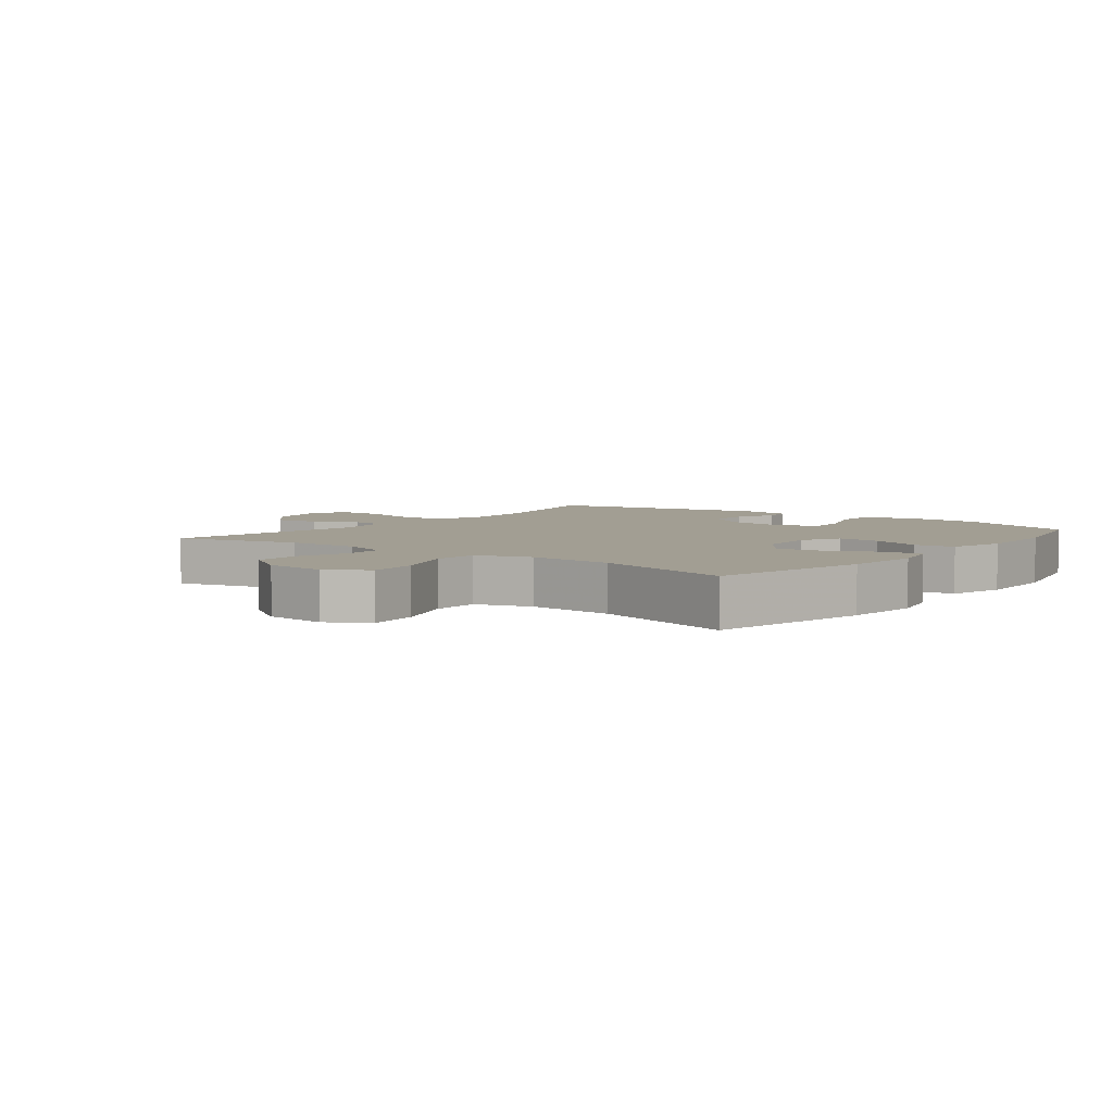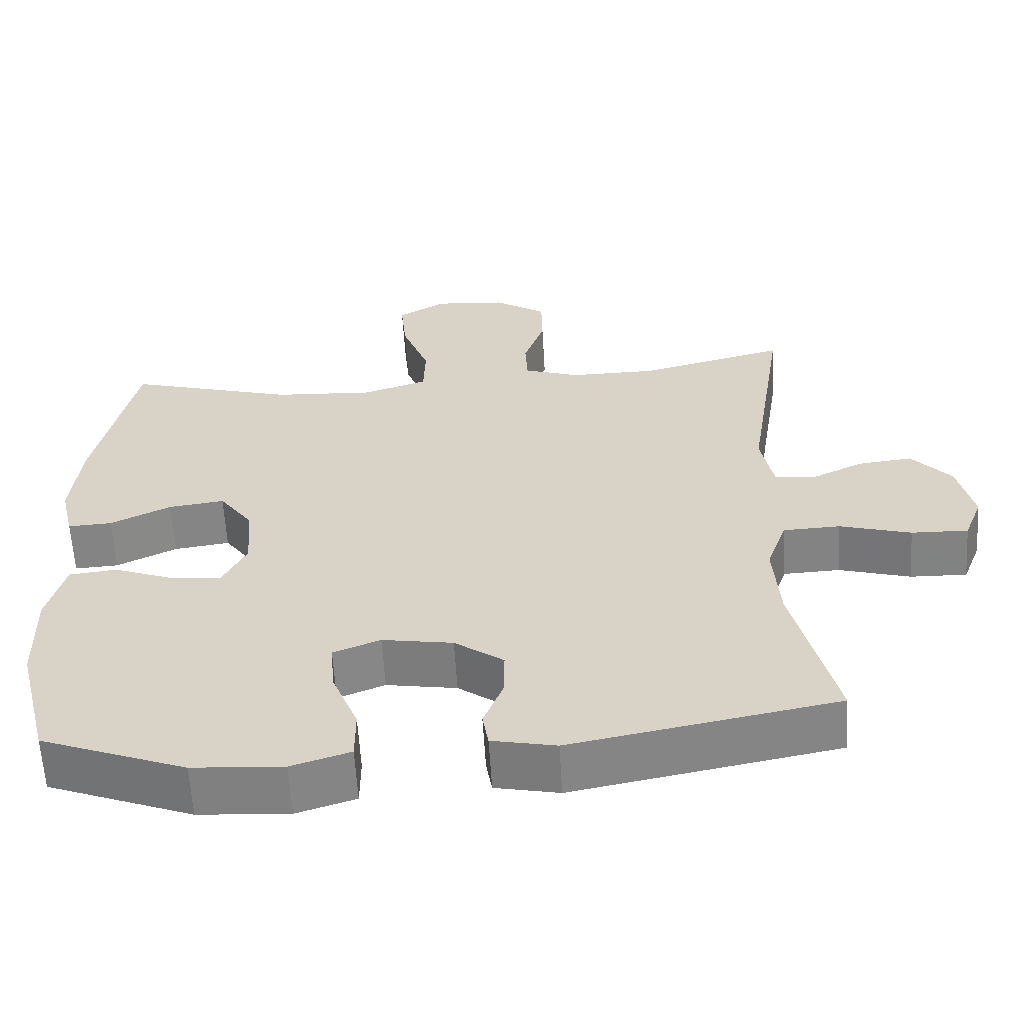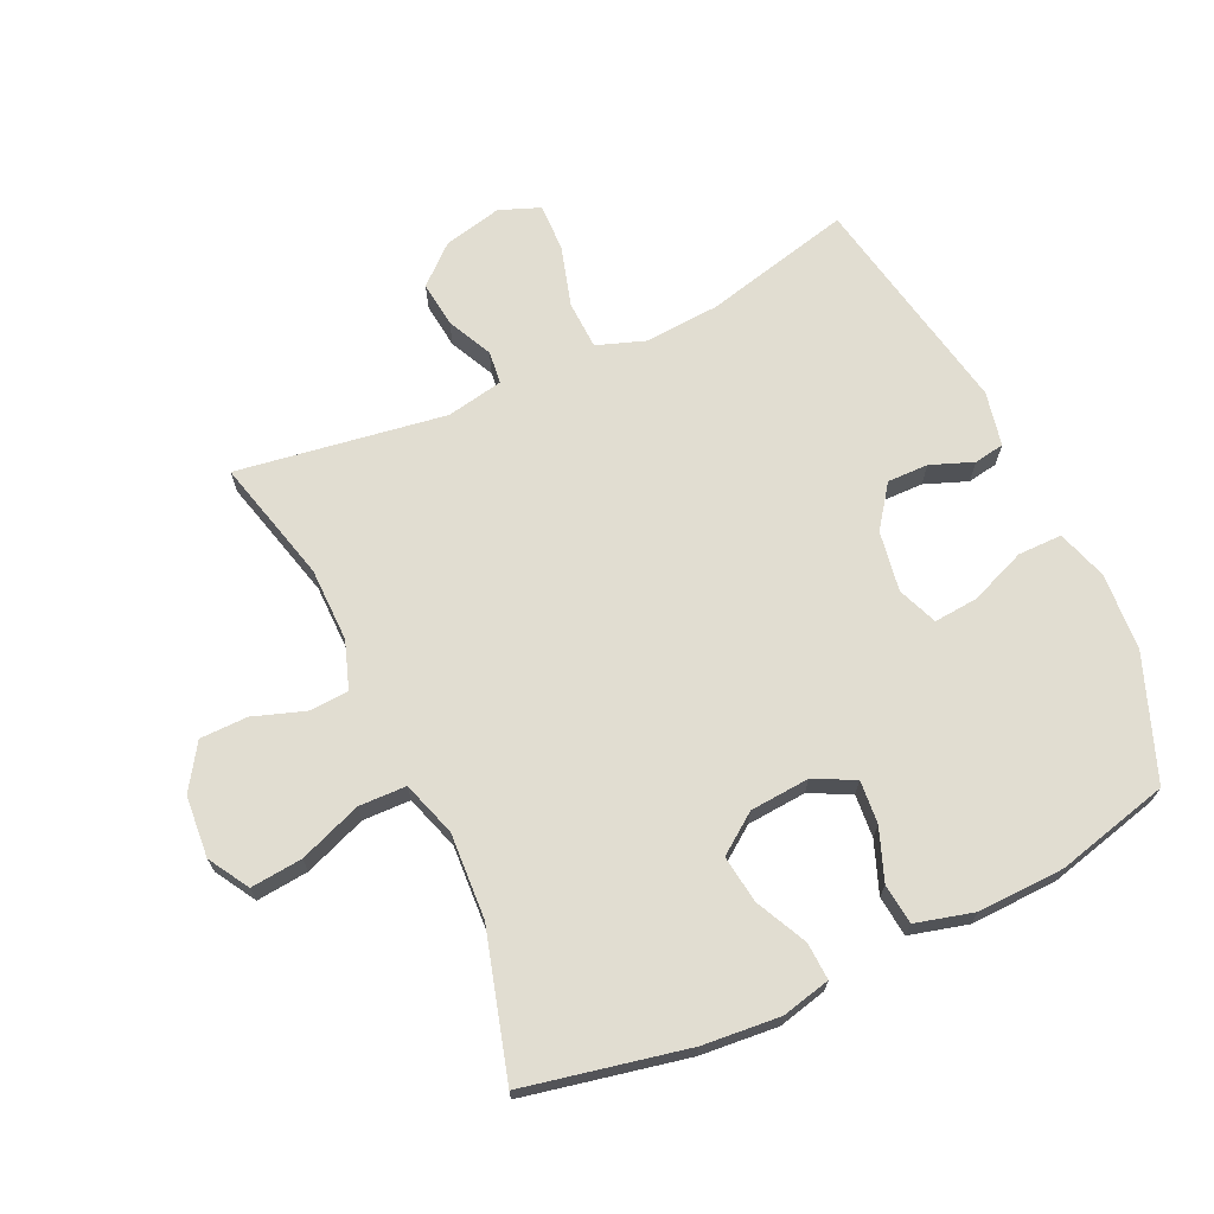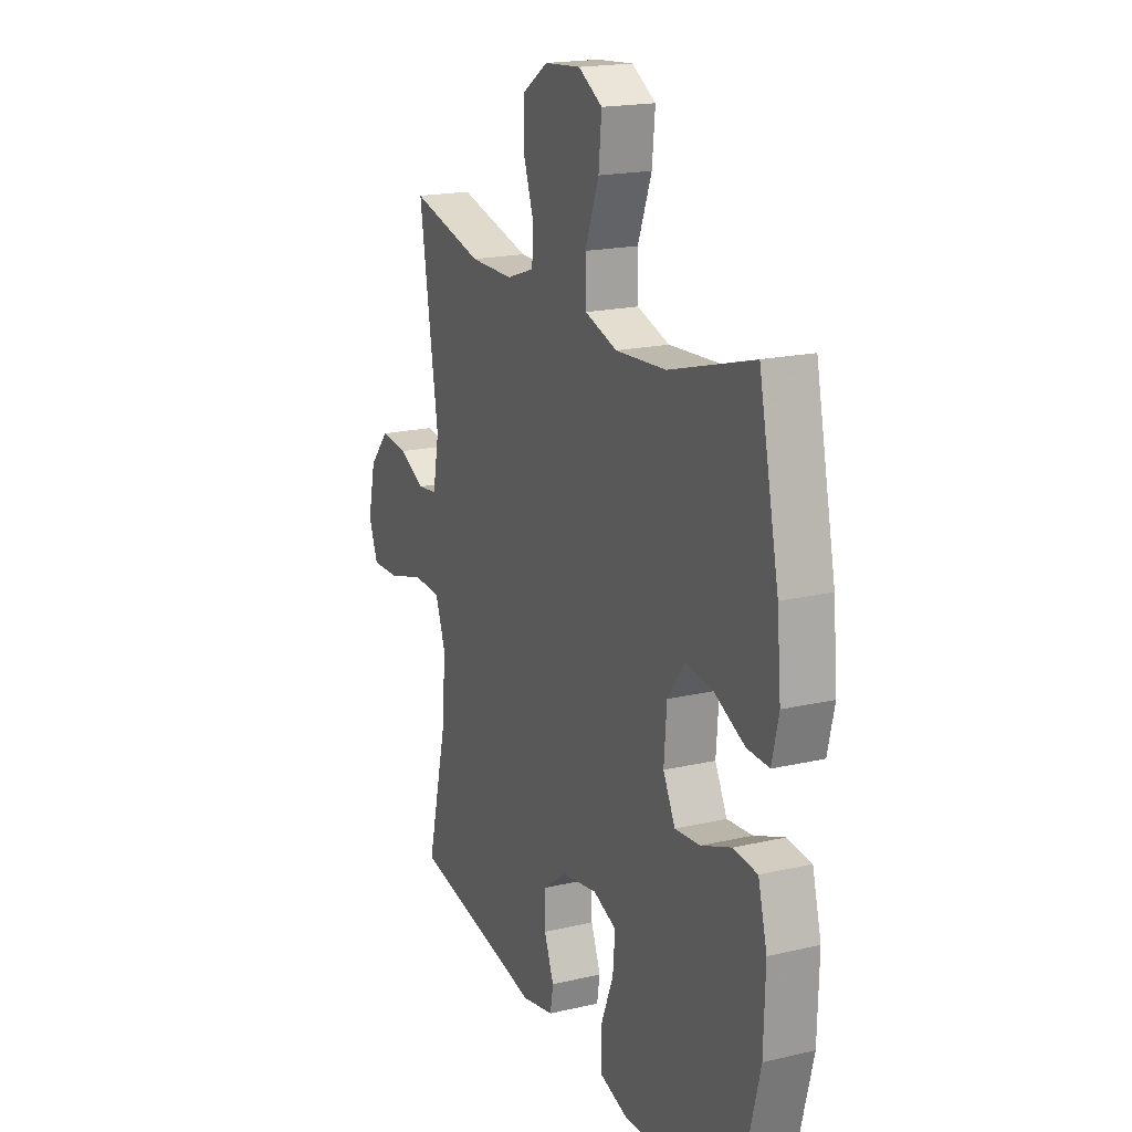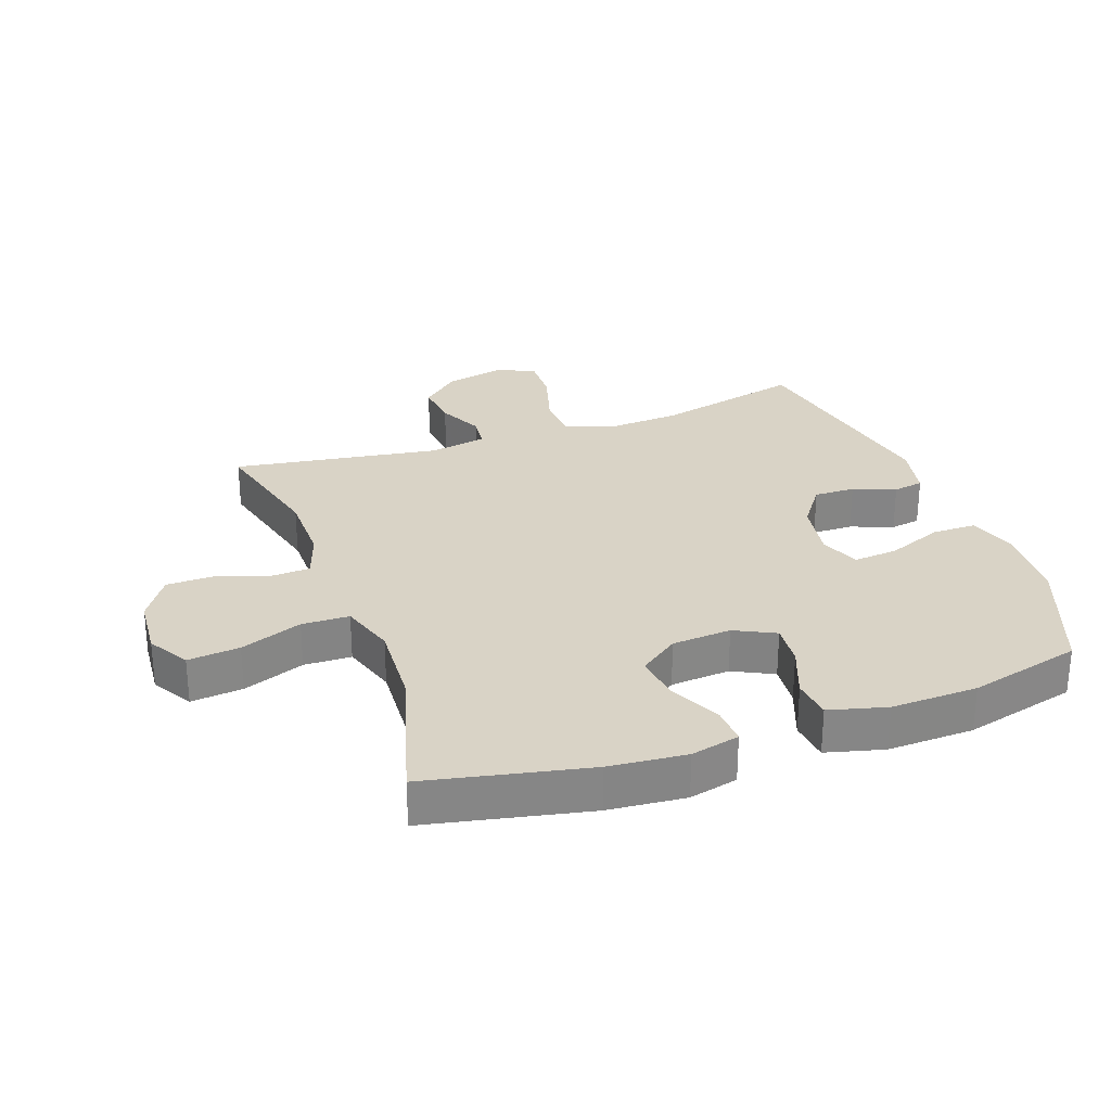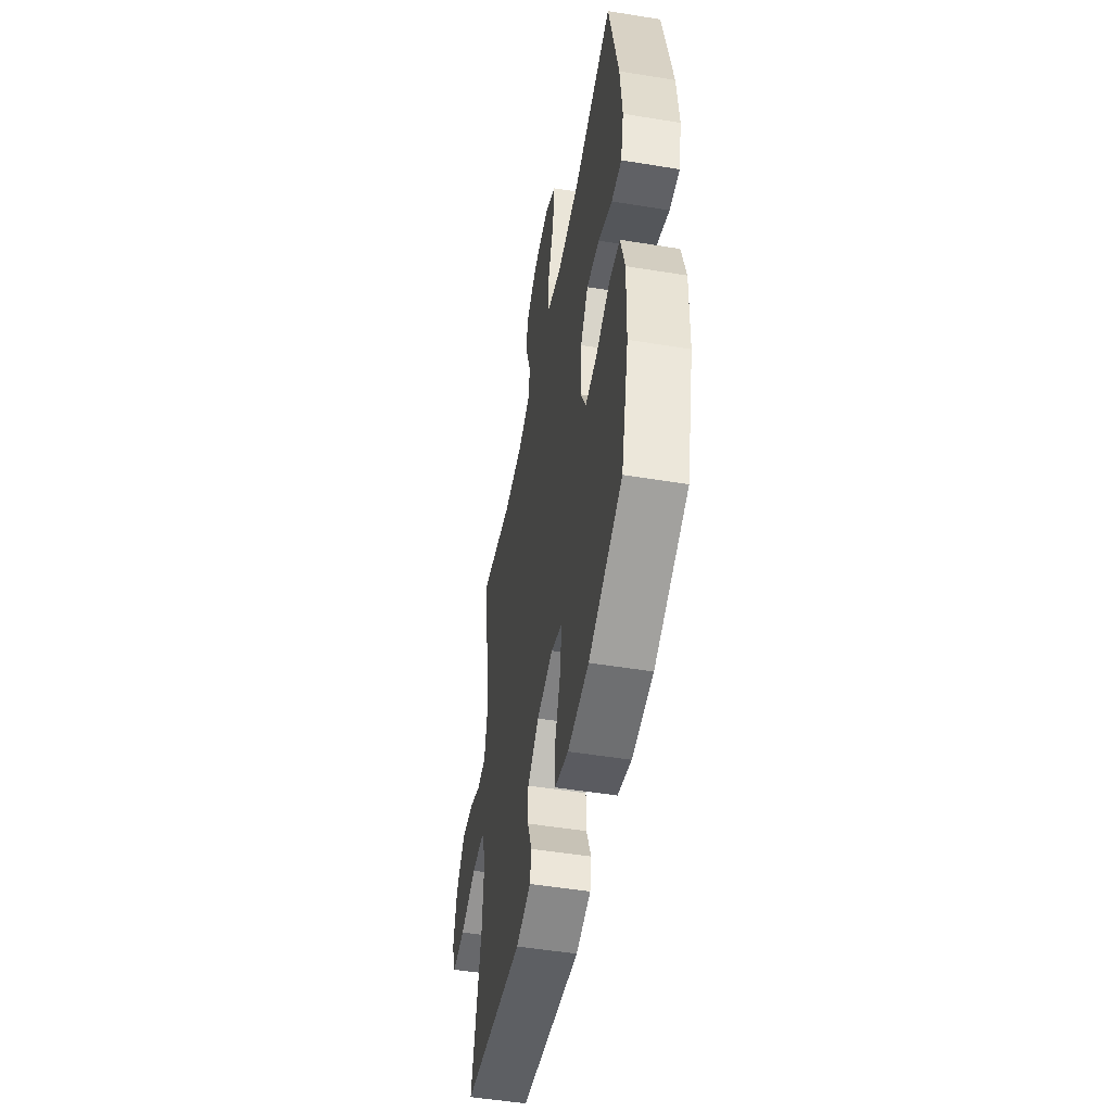
<metadata>
{"format":"obj","ext":"obj","renderer":"f3d","projection":"perspective","resolution":1024,"background":"white","views":[{"elev":5.0,"azim":37.6,"up":"+Y"},{"elev":-60.9,"azim":-176.6,"up":"+Z"},{"elev":68.9,"azim":65.0,"up":"+Y"},{"elev":18.6,"azim":65.9,"up":"+Z"},{"elev":28.3,"azim":70.3,"up":"+Y"},{"elev":-50.8,"azim":79.9,"up":"+Z"}]}
</metadata>
<code>
v 0.5 0.07 -0.5
v 0.306 0.07 -0.575
v 0.184 0.07 -0.583
v 0.105 0.07 -0.558
v 0.105 0.07 -0.488
v 0.14 0.07 -0.4
v 0.146 0.07 -0.33
v 0.083 0.07 -0.305
v -0.012 0.07 -0.321
v -0.078 0.07 -0.369
v -0.077 0.07 -0.434
v -0.051 0.07 -0.501
v -0.059 0.07 -0.549
v -0.145 0.07 -0.567
v -0.5 0.07 -0.5
v -0.444 0.07 -0.266
v -0.436 0.07 -0.148
v -0.463 0.07 -0.072
v -0.539 0.07 -0.069
v -0.635 0.07 -0.097
v -0.711 0.07 -0.099
v -0.736 0.07 -0.035
v -0.715 0.07 0.057
v -0.662 0.07 0.117
v -0.589 0.07 0.109
v -0.518 0.07 0.075
v -0.466 0.07 0.081
v -0.449 0.07 0.171
v -0.5 0.07 0.5
v -0.304 0.07 0.45
v -0.187 0.07 0.449
v -0.112 0.07 0.475
v -0.109 0.07 0.538
v -0.137 0.07 0.619
v -0.136 0.07 0.694
v -0.066 0.07 0.74
v 0.031 0.07 0.748
v 0.095 0.07 0.71
v 0.087 0.07 0.628
v 0.05 0.07 0.53
v 0.052 0.07 0.455
v 0.139 0.07 0.427
v 0.274 0.07 0.435
v 0.5 0.07 0.5
v 0.554 0.07 0.244
v 0.565 0.07 0.122
v 0.547 0.07 0.045
v 0.488 0.07 0.048
v 0.407 0.07 0.087
v 0.332 0.07 0.097
v 0.287 0.07 0.035
v 0.28 0.07 -0.059
v 0.312 0.07 -0.123
v 0.38 0.07 -0.117
v 0.461 0.07 -0.086
v 0.525 0.07 -0.093
v 0.549 0.07 -0.184
v 0.545 0.07 -0.321
v 0.5 0 -0.5
v 0.306 0 -0.575
v 0.184 0 -0.583
v 0.105 0 -0.558
v 0.105 0 -0.488
v 0.14 0 -0.4
v 0.146 0 -0.33
v 0.083 0 -0.305
v -0.012 0 -0.321
v -0.078 0 -0.369
v -0.077 0 -0.434
v -0.051 0 -0.501
v -0.059 0 -0.549
v -0.145 0 -0.567
v -0.5 0 -0.5
v -0.444 0 -0.266
v -0.436 0 -0.148
v -0.463 0 -0.072
v -0.539 0 -0.069
v -0.635 0 -0.097
v -0.711 0 -0.099
v -0.736 0 -0.035
v -0.715 0 0.057
v -0.662 0 0.117
v -0.589 0 0.109
v -0.518 0 0.075
v -0.466 0 0.081
v -0.449 0 0.171
v -0.5 0 0.5
v -0.304 0 0.45
v -0.187 0 0.449
v -0.112 0 0.475
v -0.109 0 0.538
v -0.137 0 0.619
v -0.136 0 0.694
v -0.066 0 0.74
v 0.031 0 0.748
v 0.095 0 0.71
v 0.087 0 0.628
v 0.05 0 0.53
v 0.052 0 0.455
v 0.139 0 0.427
v 0.274 0 0.435
v 0.5 0 0.5
v 0.554 0 0.244
v 0.565 0 0.122
v 0.547 0 0.045
v 0.488 0 0.048
v 0.407 0 0.087
v 0.332 0 0.097
v 0.287 0 0.035
v 0.28 0 -0.059
v 0.312 0 -0.123
v 0.38 0 -0.117
v 0.461 0 -0.086
v 0.525 0 -0.093
v 0.549 0 -0.184
v 0.545 0 -0.321
f 4 5 6
f 3 4 6
f 2 3 6
f 1 2 6
f 58 1 6
f 57 58 6
f 56 57 6
f 55 56 6
f 54 55 6
f 53 54 6 7
f 52 53 7 8
f 51 52 8 9
f 50 51 9 10
f 47 48 49
f 46 47 49
f 45 46 49
f 44 45 49
f 43 44 49
f 42 43 49 50
f 41 42 50 10
f 38 39 40
f 37 38 40
f 36 37 40
f 35 36 40
f 34 35 40
f 33 34 40
f 40 41 10
f 33 40 10
f 32 33 10
f 28 29 30
f 27 28 30 31
f 24 25 26
f 23 24 26
f 22 23 26
f 21 22 26
f 20 21 26
f 19 20 26
f 18 19 26 27
f 32 10 11
f 31 32 11
f 27 31 11
f 18 27 11
f 17 18 11
f 12 13 14
f 11 12 14
f 17 11 14
f 16 17 14
f 14 15 16
f 64 63 62
f 64 62 61
f 64 61 60
f 64 60 59
f 64 59 116
f 64 116 115
f 64 115 114
f 64 114 113
f 64 113 112
f 65 64 112 111
f 66 65 111 110
f 67 66 110 109
f 68 67 109 108
f 107 106 105
f 107 105 104
f 107 104 103
f 107 103 102
f 107 102 101
f 108 107 101 100
f 68 108 100 99
f 98 97 96
f 98 96 95
f 98 95 94
f 98 94 93
f 98 93 92
f 98 92 91
f 68 99 98
f 68 98 91
f 68 91 90
f 88 87 86
f 89 88 86 85
f 84 83 82
f 84 82 81
f 84 81 80
f 84 80 79
f 84 79 78
f 84 78 77
f 85 84 77 76
f 69 68 90
f 69 90 89
f 69 89 85
f 69 85 76
f 69 76 75
f 72 71 70
f 72 70 69
f 72 69 75
f 72 75 74
f 74 73 72
f 1 59 60 2
f 2 60 61 3
f 3 61 62 4
f 4 62 63 5
f 5 63 64 6
f 6 64 65 7
f 7 65 66 8
f 8 66 67 9
f 9 67 68 10
f 10 68 69 11
f 11 69 70 12
f 12 70 71 13
f 13 71 72 14
f 14 72 73 15
f 15 73 74 16
f 16 74 75 17
f 17 75 76 18
f 18 76 77 19
f 19 77 78 20
f 20 78 79 21
f 21 79 80 22
f 22 80 81 23
f 23 81 82 24
f 24 82 83 25
f 25 83 84 26
f 26 84 85 27
f 27 85 86 28
f 28 86 87 29
f 29 87 88 30
f 30 88 89 31
f 31 89 90 32
f 32 90 91 33
f 33 91 92 34
f 34 92 93 35
f 35 93 94 36
f 36 94 95 37
f 37 95 96 38
f 38 96 97 39
f 39 97 98 40
f 40 98 99 41
f 41 99 100 42
f 42 100 101 43
f 43 101 102 44
f 44 102 103 45
f 45 103 104 46
f 46 104 105 47
f 47 105 106 48
f 48 106 107 49
f 49 107 108 50
f 50 108 109 51
f 51 109 110 52
f 52 110 111 53
f 53 111 112 54
f 54 112 113 55
f 55 113 114 56
f 56 114 115 57
f 57 115 116 58
f 58 116 59 1

</code>
